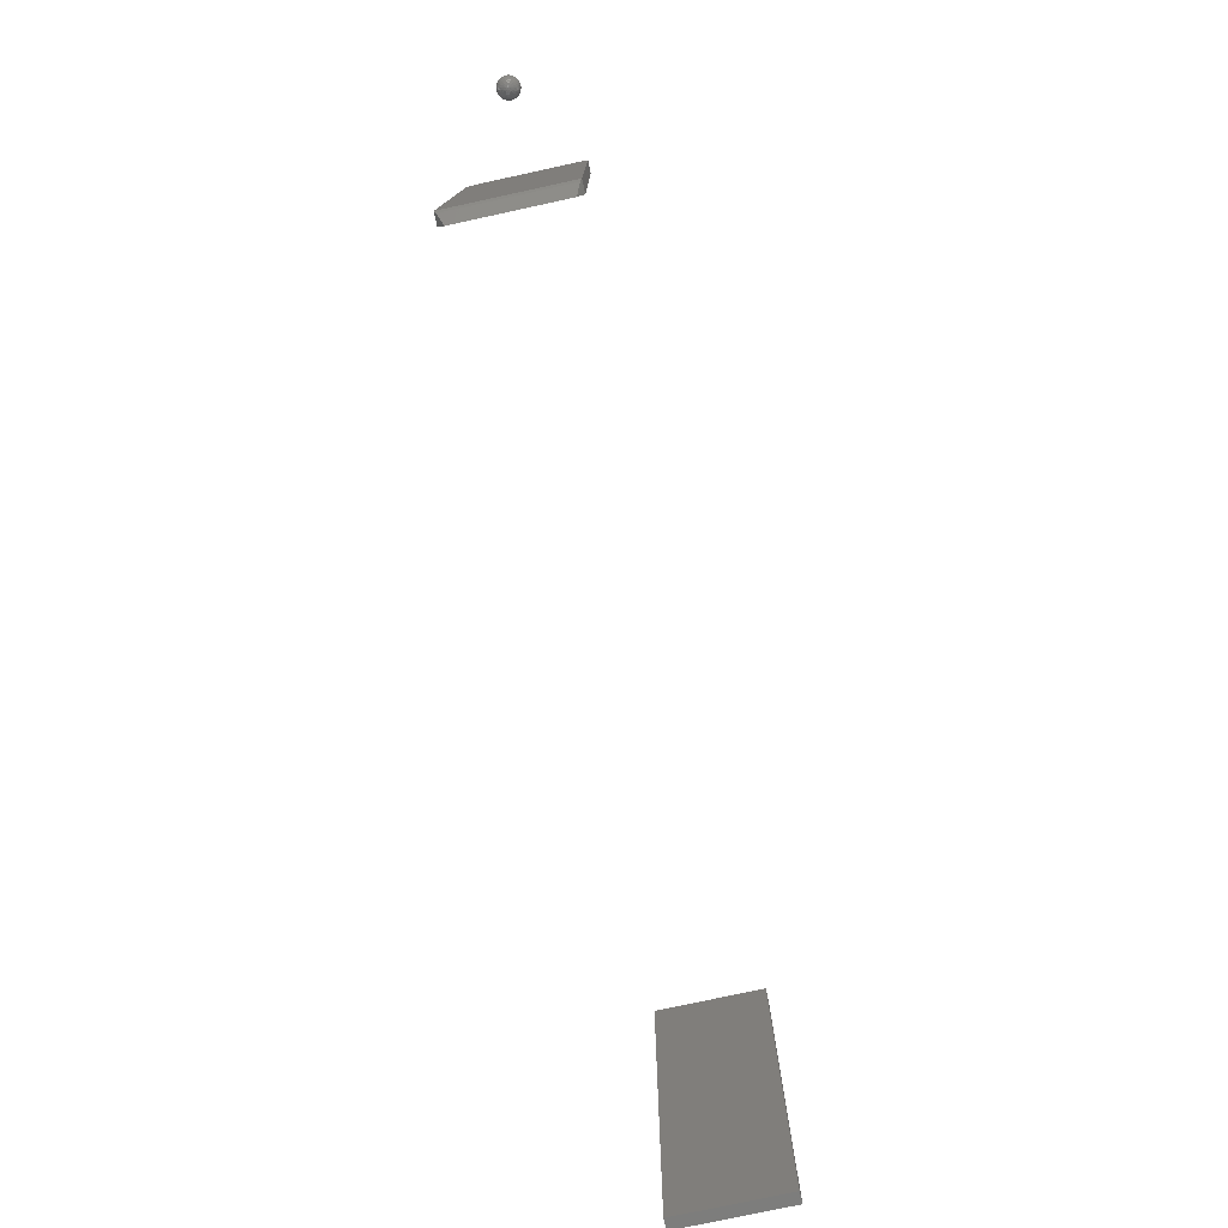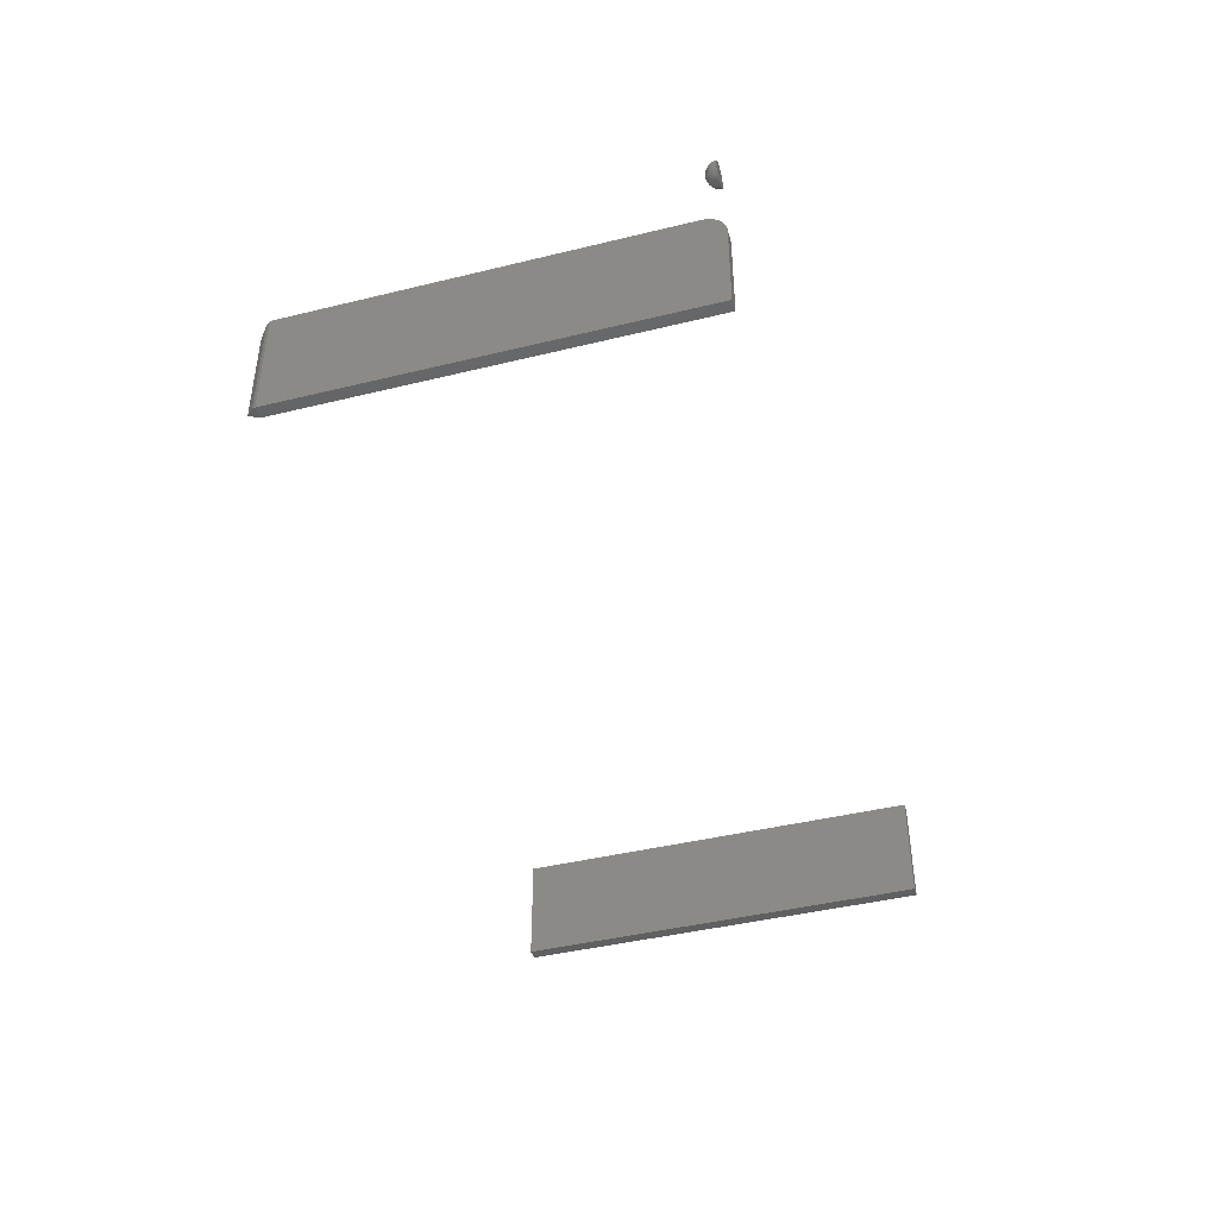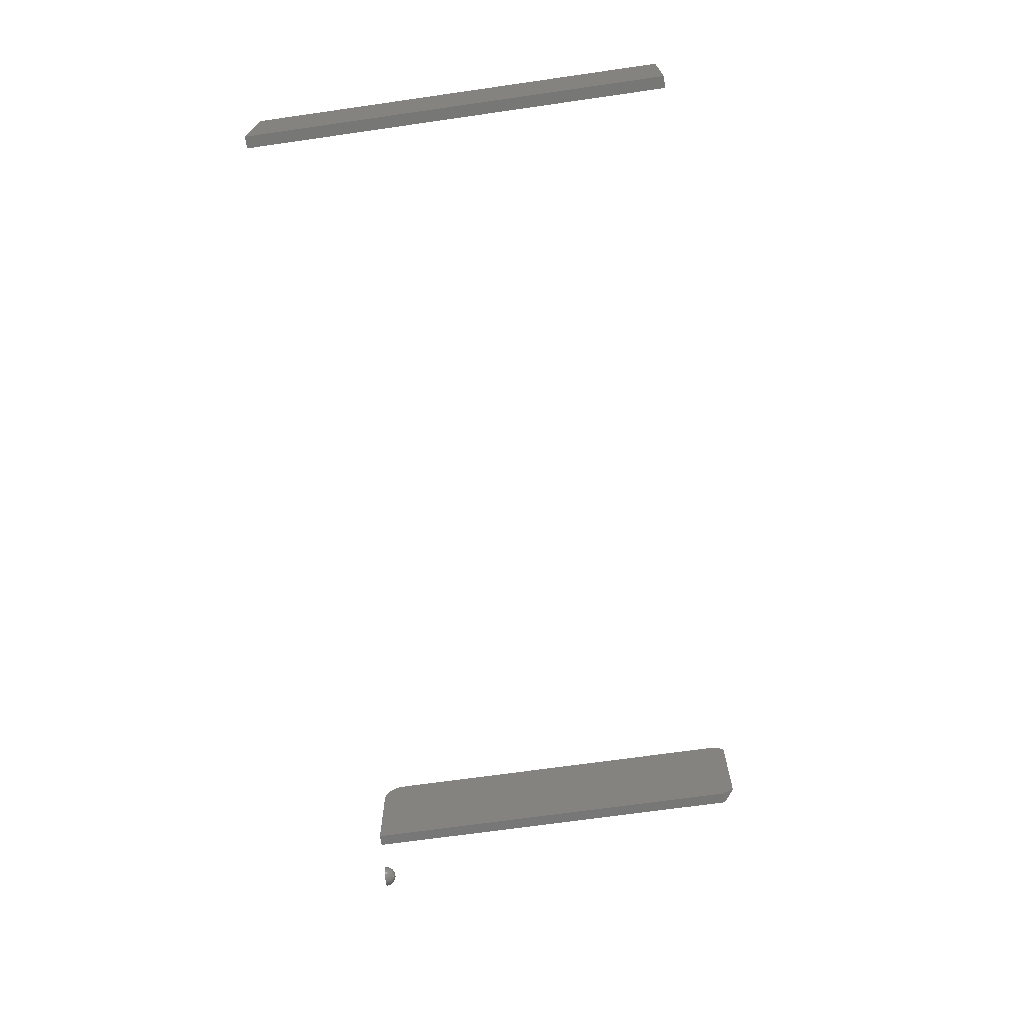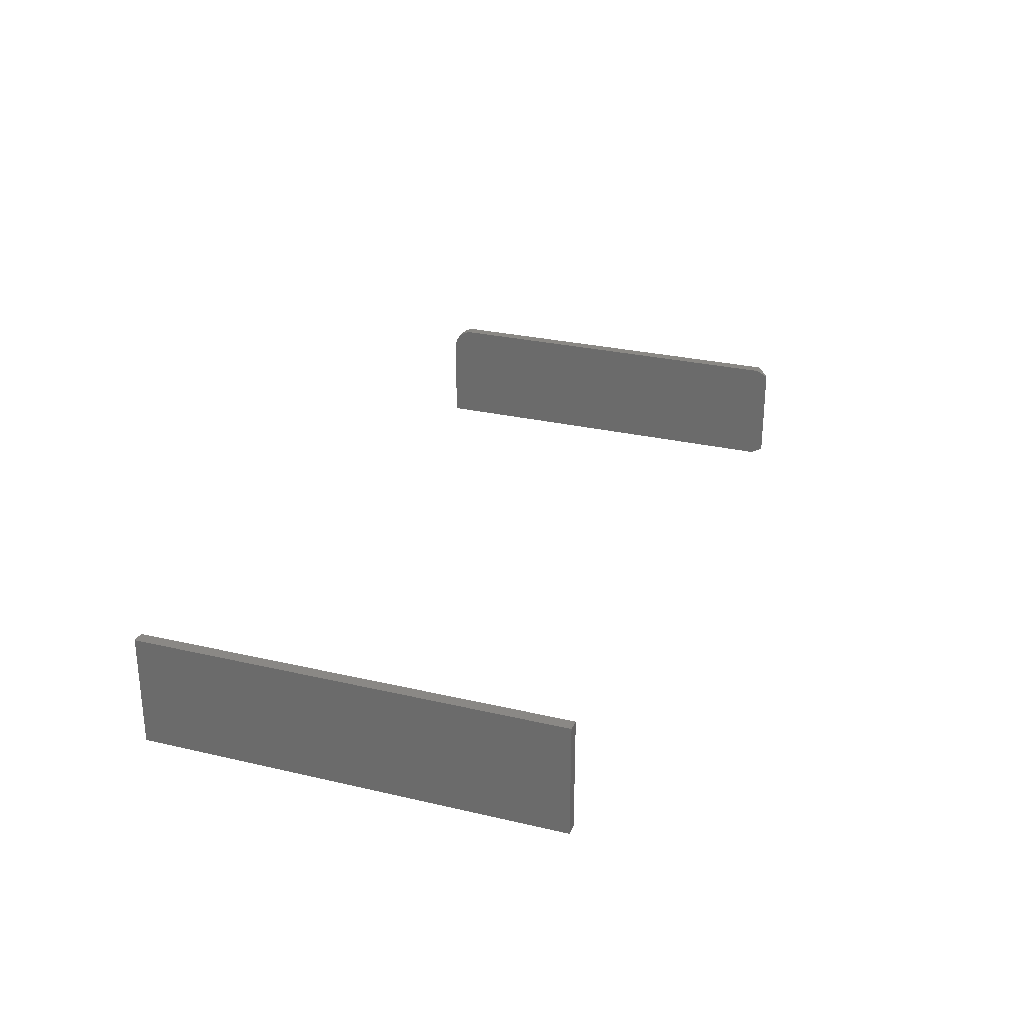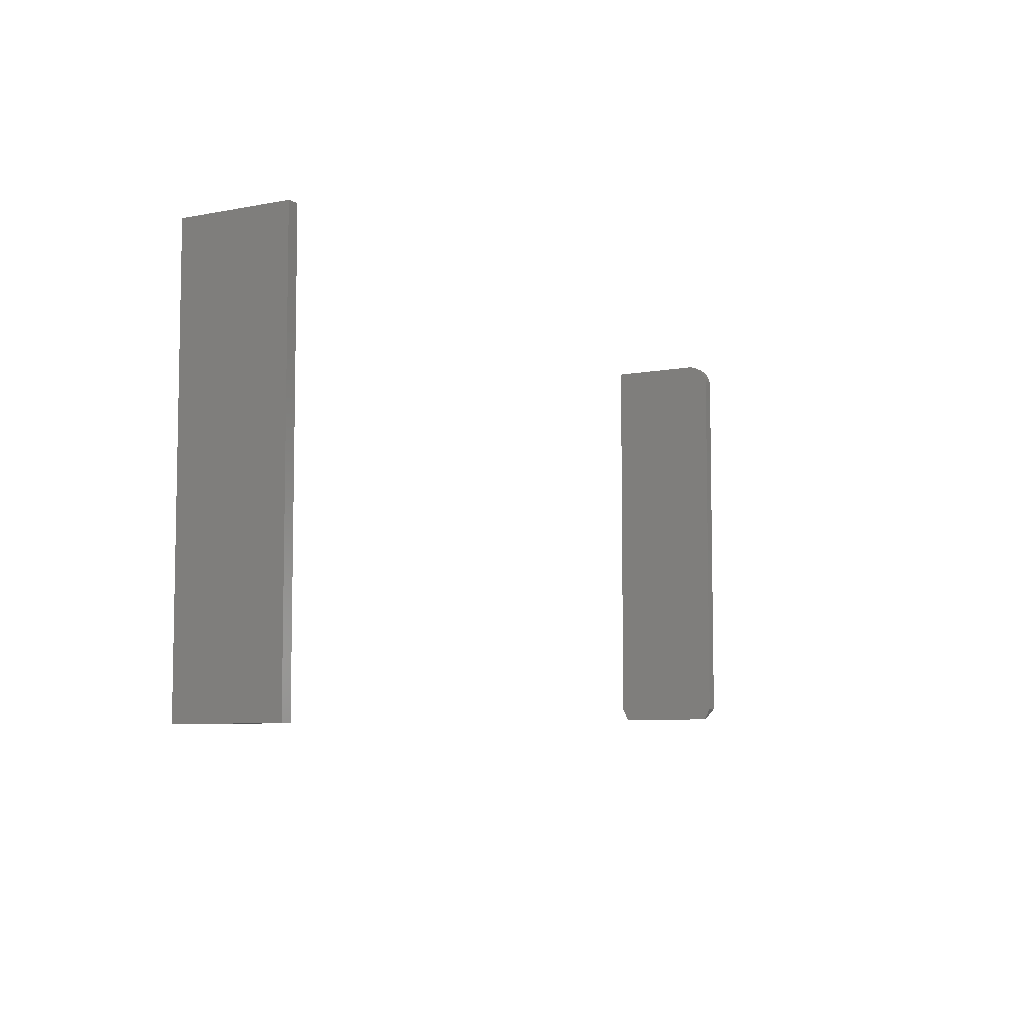
<metadata>
{"format":"stl","ext":"stl","renderer":"f3d","projection":"perspective","resolution":1024,"background":"white","views":[{"elev":-77.0,"azim":102.2,"up":"+Y"},{"elev":-43.2,"azim":106.1,"up":"+Z"},{"elev":-69.6,"azim":-81.9,"up":"+Z"},{"elev":27.7,"azim":-70.3,"up":"+Z"},{"elev":-6.7,"azim":-59.8,"up":"+Y"}]}
</metadata>
<code>
# stl→obj: 231 verts, 450 faces
v 0.6562 -0.2891 0.07812
v 0.6562 -0.2977 0.004317
v 0.6562 -0.2977 0.07381
v 0.6562 -0.02344 0.07812
v 0.6562 -0.02039 0.07782
v 0.6562 -0.01746 0.07694
v 0.6562 -0.2891 0
v 0.6562 -0.008113 0.06555
v 0.6562 -0.007812 0.0625
v 0.6562 -0.01476 0.07549
v 0.6562 -0.01239 0.07355
v 0.6562 -0.01045 0.07118
v 0.6562 -0.009002 0.06848
v 0.6562 -0.007812 0
v 0.6645 -0.007812 0.0625
v 0.6645 -0.008113 0.06555
v 0.6645 -0.009002 0.06848
v 0.6645 -0.02344 0.07812
v 0.6645 -0.01746 0.07694
v 0.6645 -0.02039 0.07782
v 0.6645 -0.2891 -2.238e-18
v 0.6645 -0.007812 -5.036e-19
v 0.6645 -0.2891 0.07812
v 0.6645 -0.01045 0.07118
v 0.6645 -0.01239 0.07355
v 0.6645 -0.01476 0.07549
v 0.6632 -0.2915 0.001236
v 0.6632 -0.2915 0.07689
v 0.08594 -0.3047 0
v 0.09416 -0.3047 -5.036e-19
v 0.08594 -0.3047 0.07812
v 0.09416 -0.3047 0.07812
v 0.08594 -0.007812 0
v 0.08594 -0.007812 0.07812
v 0.09416 -0.007812 -5.036e-19
v 0.09416 -0.007812 0.07812
v 0.7257 0 0.04249
v 0.7107 0 0.04101
v 0.7111 0 0.04249
v 0.7262 0 0.04101
v 0.7262 0 0.03793
v 0.7107 0 0.03793
v 0.7263 0 0.03947
v 0.7111 0 0.03645
v 0.7257 0 0.03645
v 0.7119 0 0.03509
v 0.725 0 0.03509
v 0.7128 0 0.03389
v 0.714 0 0.03291
v 0.724 0 0.03389
v 0.7154 0 0.03218
v 0.7169 0 0.03173
v 0.7184 0 0.03158
v 0.7228 0 0.03291
v 0.72 0 0.03173
v 0.7214 0 0.03218
v 0.7105 0 0.03947
v 0.725 0 0.04386
v 0.7119 0 0.04386
v 0.7128 0 0.04506
v 0.714 0 0.04604
v 0.7154 0 0.04677
v 0.7169 0 0.04722
v 0.7184 0 0.04737
v 0.72 0 0.04722
v 0.7214 0 0.04677
v 0.7228 0 0.04604
v 0.724 0 0.04506
v 0.726 -0.001524 0.04097
v 0.726 -0.001524 0.03948
v 0.7239 -0.005524 0.04055
v 0.7227 -0.006496 0.03951
v 0.7239 -0.005524 0.0395
v 0.7249 -0.00434 0.03949
v 0.7249 -0.00434 0.04074
v 0.7256 -0.00299 0.03948
v 0.7256 -0.00299 0.04088
v 0.721 -0.007218 0.04113
v 0.7199 -0.007662 0.03953
v 0.7214 -0.007218 0.03952
v 0.7221 -0.006496 0.04189
v 0.7236 -0.005524 0.04159
v 0.7245 -0.00434 0.04196
v 0.7252 -0.00299 0.04224
v 0.7256 -0.001524 0.04241
v 0.7188 -0.007662 0.04097
v 0.7202 -0.007218 0.04196
v 0.7209 -0.006496 0.04308
v 0.7231 -0.005524 0.04254
v 0.7224 -0.005524 0.04338
v 0.7239 -0.00434 0.04308
v 0.7231 -0.00434 0.04407
v 0.7245 -0.00299 0.04348
v 0.7236 -0.00299 0.04458
v 0.7249 -0.001524 0.04373
v 0.7239 -0.001524 0.04489
v 0.7216 -0.005524 0.04407
v 0.7221 -0.00434 0.04487
v 0.7225 -0.00299 0.04548
v 0.7228 -0.001524 0.04584
v 0.7191 -0.007218 0.04241
v 0.7194 -0.006496 0.04373
v 0.7206 -0.005524 0.04458
v 0.721 -0.00434 0.04548
v 0.7213 -0.00299 0.04614
v 0.7214 -0.001524 0.04655
v 0.7177 -0.007662 0.04074
v 0.7179 -0.007218 0.04241
v 0.7177 -0.006496 0.04373
v 0.7196 -0.005524 0.04489
v 0.7185 -0.005524 0.045
v 0.7198 -0.00434 0.04584
v 0.7185 -0.00434 0.04597
v 0.7199 -0.00299 0.04655
v 0.7185 -0.00299 0.04669
v 0.72 -0.001524 0.04699
v 0.7185 -0.001524 0.04714
v 0.7174 -0.005524 0.04489
v 0.7172 -0.00434 0.04584
v 0.7171 -0.00299 0.04655
v 0.717 -0.001524 0.04699
v 0.7168 -0.007218 0.04196
v 0.7161 -0.006496 0.04308
v 0.7164 -0.005524 0.04458
v 0.716 -0.00434 0.04548
v 0.7157 -0.00299 0.04614
v 0.7156 -0.001524 0.04655
v 0.7169 -0.007662 0.03953
v 0.716 -0.007218 0.04113
v 0.7149 -0.006496 0.04189
v 0.7154 -0.005524 0.04407
v 0.7146 -0.005524 0.04338
v 0.7149 -0.00434 0.04487
v 0.7139 -0.00434 0.04407
v 0.7145 -0.00299 0.04548
v 0.7134 -0.00299 0.04458
v 0.7142 -0.001524 0.04584
v 0.7131 -0.001524 0.04489
v 0.7139 -0.005524 0.04254
v 0.7131 -0.00434 0.04308
v 0.7125 -0.00299 0.04348
v 0.7121 -0.001524 0.04373
v 0.7154 -0.007218 0.03952
v 0.714 -0.006496 0.03951
v 0.7134 -0.005524 0.04159
v 0.7125 -0.00434 0.04196
v 0.7118 -0.00299 0.04224
v 0.7114 -0.001524 0.04241
v 0.7184 -0.007812 0.03954
v 0.711 -0.001524 0.04097
v 0.7107 -0.001524 0.03948
v 0.7114 -0.00299 0.04088
v 0.7112 -0.00299 0.03948
v 0.7121 -0.00434 0.04074
v 0.7119 -0.00434 0.03949
v 0.7131 -0.005524 0.04055
v 0.7129 -0.005524 0.03949
v 0.7109 -0.001524 0.03799
v 0.713 -0.005524 0.03842
v 0.712 -0.00434 0.03823
v 0.7113 -0.00299 0.03808
v 0.7159 -0.007218 0.03787
v 0.7148 -0.006496 0.03711
v 0.7133 -0.005524 0.0374
v 0.7124 -0.00434 0.03702
v 0.7117 -0.00299 0.03674
v 0.7113 -0.001524 0.03656
v 0.7181 -0.007662 0.03805
v 0.7167 -0.007218 0.03705
v 0.716 -0.006496 0.03593
v 0.7138 -0.005524 0.03645
v 0.7145 -0.005524 0.03562
v 0.713 -0.00434 0.03591
v 0.7138 -0.00434 0.03493
v 0.7124 -0.00299 0.0355
v 0.7133 -0.00299 0.03442
v 0.712 -0.001524 0.03525
v 0.713 -0.001524 0.0341
v 0.7153 -0.005524 0.03494
v 0.7148 -0.00434 0.03413
v 0.7144 -0.00299 0.03353
v 0.7141 -0.001524 0.03316
v 0.7178 -0.007218 0.03661
v 0.7175 -0.006496 0.03529
v 0.7163 -0.005524 0.03444
v 0.7159 -0.00434 0.03354
v 0.7156 -0.00299 0.03287
v 0.7155 -0.001524 0.03246
v 0.7192 -0.007662 0.03827
v 0.719 -0.007218 0.03661
v 0.7192 -0.006496 0.03529
v 0.7173 -0.005524 0.03413
v 0.7184 -0.005524 0.03402
v 0.7171 -0.00434 0.03317
v 0.7184 -0.00434 0.03305
v 0.717 -0.00299 0.03246
v 0.7184 -0.00299 0.03233
v 0.7169 -0.001524 0.03203
v 0.7184 -0.001524 0.03188
v 0.7195 -0.005524 0.03413
v 0.7196 -0.00434 0.03317
v 0.7198 -0.00299 0.03246
v 0.7199 -0.001524 0.03203
v 0.72 -0.007218 0.03705
v 0.7208 -0.006496 0.03593
v 0.7205 -0.005524 0.03444
v 0.7209 -0.00434 0.03354
v 0.7211 -0.00299 0.03287
v 0.7213 -0.001524 0.03246
v 0.7209 -0.007218 0.03787
v 0.722 -0.006496 0.03711
v 0.7214 -0.005524 0.03494
v 0.7223 -0.005524 0.03562
v 0.722 -0.00434 0.03413
v 0.723 -0.00434 0.03493
v 0.7224 -0.00299 0.03353
v 0.7235 -0.00299 0.03442
v 0.7226 -0.001524 0.03316
v 0.7238 -0.001524 0.0341
v 0.723 -0.005524 0.03645
v 0.7238 -0.00434 0.03591
v 0.7244 -0.00299 0.0355
v 0.7247 -0.001524 0.03525
v 0.7235 -0.005524 0.0374
v 0.7244 -0.00434 0.03702
v 0.725 -0.00299 0.03674
v 0.7254 -0.001524 0.03657
v 0.7259 -0.001524 0.03799
v 0.7254 -0.00299 0.03808
v 0.7247 -0.00434 0.03823
v 0.7238 -0.005524 0.03842
f 1 2 3
f 4 5 6
f 7 2 1
f 7 1 4
f 7 4 6
f 8 9 6
f 8 6 10
f 8 10 11
f 8 11 12
f 8 12 13
f 9 14 6
f 6 14 7
f 15 16 17
f 18 19 20
f 21 22 19
f 21 19 18
f 21 18 23
f 22 15 17
f 22 17 24
f 22 24 25
f 22 25 26
f 22 26 19
f 18 4 23
f 23 4 1
f 14 9 22
f 22 9 15
f 15 9 16
f 16 9 8
f 16 8 17
f 17 8 13
f 17 13 24
f 24 13 12
f 24 12 25
f 25 12 11
f 25 11 26
f 26 11 10
f 26 10 19
f 19 10 6
f 19 6 20
f 20 6 5
f 20 5 18
f 18 5 4
f 21 23 27
f 27 23 28
f 3 28 1
f 28 23 1
f 21 27 7
f 27 2 7
f 28 3 27
f 27 3 2
f 14 22 7
f 7 22 21
f 29 30 31
f 31 30 32
f 33 34 35
f 35 34 36
f 34 33 31
f 31 33 29
f 36 34 32
f 32 34 31
f 35 36 30
f 30 36 32
f 33 35 29
f 29 35 30
f 37 38 39
f 40 38 37
f 41 42 43
f 41 44 42
f 45 44 41
f 45 46 44
f 47 46 45
f 47 48 46
f 49 48 47
f 50 49 47
f 51 49 50
f 52 51 50
f 50 53 52
f 53 50 54
f 55 53 54
f 56 55 54
f 57 38 40
f 57 40 43
f 57 43 42
f 58 37 39
f 58 39 59
f 58 59 60
f 58 60 61
f 58 61 62
f 58 62 63
f 58 63 64
f 58 64 65
f 58 65 66
f 58 66 67
f 58 67 68
f 43 69 70
f 43 40 69
f 71 72 73
f 73 74 71
f 71 74 75
f 74 76 75
f 75 76 77
f 76 70 77
f 77 70 69
f 78 79 80
f 80 72 78
f 78 72 81
f 72 71 81
f 81 71 82
f 71 75 82
f 82 75 83
f 75 77 83
f 83 77 84
f 77 69 84
f 84 69 85
f 69 40 85
f 85 40 37
f 79 78 86
f 86 78 87
f 78 81 87
f 87 81 88
f 81 89 88
f 88 89 90
f 89 91 90
f 90 91 92
f 91 93 92
f 92 93 94
f 93 95 94
f 94 95 96
f 95 58 96
f 96 58 68
f 97 88 90
f 90 92 97
f 97 92 98
f 92 94 98
f 98 94 99
f 94 96 99
f 99 96 100
f 96 68 100
f 100 68 67
f 101 86 87
f 87 88 101
f 101 88 102
f 88 97 102
f 102 97 103
f 97 98 103
f 103 98 104
f 98 99 104
f 104 99 105
f 99 100 105
f 105 100 106
f 100 67 106
f 106 67 66
f 86 101 107
f 107 101 108
f 101 102 108
f 108 102 109
f 102 110 109
f 109 110 111
f 110 112 111
f 111 112 113
f 112 114 113
f 113 114 115
f 114 116 115
f 115 116 117
f 116 65 117
f 117 65 64
f 118 109 111
f 111 113 118
f 118 113 119
f 113 115 119
f 119 115 120
f 115 117 120
f 120 117 121
f 117 64 121
f 121 64 63
f 122 107 108
f 108 109 122
f 122 109 123
f 109 118 123
f 123 118 124
f 118 119 124
f 124 119 125
f 119 120 125
f 125 120 126
f 120 121 126
f 126 121 127
f 121 63 127
f 127 63 62
f 107 122 128
f 128 122 129
f 122 123 129
f 129 123 130
f 123 131 130
f 130 131 132
f 131 133 132
f 132 133 134
f 133 135 134
f 134 135 136
f 135 137 136
f 136 137 138
f 137 61 138
f 138 61 60
f 139 130 132
f 132 134 139
f 139 134 140
f 134 136 140
f 140 136 141
f 136 138 141
f 141 138 142
f 138 60 142
f 142 60 59
f 143 128 129
f 129 130 143
f 143 130 144
f 130 139 144
f 144 139 145
f 139 140 145
f 145 140 146
f 140 141 146
f 146 141 147
f 141 142 147
f 147 142 148
f 142 59 148
f 148 59 39
f 149 79 86
f 149 86 107
f 149 107 128
f 38 57 150
f 150 57 151
f 150 151 152
f 152 151 153
f 152 153 154
f 154 153 155
f 154 155 156
f 156 155 157
f 156 157 144
f 37 58 85
f 85 58 95
f 85 95 84
f 84 95 93
f 84 93 83
f 83 93 91
f 83 91 82
f 82 91 89
f 82 89 81
f 66 65 106
f 106 65 116
f 106 116 105
f 105 116 114
f 105 114 104
f 104 114 112
f 104 112 103
f 103 112 110
f 103 110 102
f 62 61 127
f 127 61 137
f 127 137 126
f 126 137 135
f 126 135 125
f 125 135 133
f 125 133 124
f 124 133 131
f 124 131 123
f 39 38 148
f 148 38 150
f 148 150 147
f 147 150 152
f 147 152 146
f 146 152 154
f 146 154 145
f 145 154 156
f 145 156 144
f 57 158 151
f 57 42 158
f 159 144 157
f 157 155 159
f 159 155 160
f 155 153 160
f 160 153 161
f 153 151 161
f 161 151 158
f 162 128 143
f 143 144 162
f 162 144 163
f 144 159 163
f 163 159 164
f 159 160 164
f 164 160 165
f 160 161 165
f 165 161 166
f 161 158 166
f 166 158 167
f 158 42 167
f 167 42 44
f 128 162 168
f 168 162 169
f 162 163 169
f 169 163 170
f 163 171 170
f 170 171 172
f 171 173 172
f 172 173 174
f 173 175 174
f 174 175 176
f 175 177 176
f 176 177 178
f 177 46 178
f 178 46 48
f 179 170 172
f 172 174 179
f 179 174 180
f 174 176 180
f 180 176 181
f 176 178 181
f 181 178 182
f 178 48 182
f 182 48 49
f 183 168 169
f 169 170 183
f 183 170 184
f 170 179 184
f 184 179 185
f 179 180 185
f 185 180 186
f 180 181 186
f 186 181 187
f 181 182 187
f 187 182 188
f 182 49 188
f 188 49 51
f 168 183 189
f 189 183 190
f 183 184 190
f 190 184 191
f 184 192 191
f 191 192 193
f 192 194 193
f 193 194 195
f 194 196 195
f 195 196 197
f 196 198 197
f 197 198 199
f 198 52 199
f 199 52 53
f 200 191 193
f 193 195 200
f 200 195 201
f 195 197 201
f 201 197 202
f 197 199 202
f 202 199 203
f 199 53 203
f 203 53 55
f 204 189 190
f 190 191 204
f 204 191 205
f 191 200 205
f 205 200 206
f 200 201 206
f 206 201 207
f 201 202 207
f 207 202 208
f 202 203 208
f 208 203 209
f 203 55 209
f 209 55 56
f 189 204 79
f 79 204 210
f 204 205 210
f 210 205 211
f 205 212 211
f 211 212 213
f 212 214 213
f 213 214 215
f 214 216 215
f 215 216 217
f 216 218 217
f 217 218 219
f 218 54 219
f 219 54 50
f 220 211 213
f 213 215 220
f 220 215 221
f 215 217 221
f 221 217 222
f 217 219 222
f 222 219 223
f 219 50 223
f 223 50 47
f 80 79 210
f 210 211 80
f 80 211 72
f 211 220 72
f 72 220 224
f 220 221 224
f 224 221 225
f 221 222 225
f 225 222 226
f 222 223 226
f 226 223 227
f 223 47 227
f 227 47 45
f 149 128 168
f 149 168 189
f 149 189 79
f 41 43 228
f 228 43 70
f 228 70 229
f 229 70 76
f 229 76 230
f 230 76 74
f 230 74 231
f 231 74 73
f 231 73 72
f 44 46 167
f 167 46 177
f 167 177 166
f 166 177 175
f 166 175 165
f 165 175 173
f 165 173 164
f 164 173 171
f 164 171 163
f 51 52 188
f 188 52 198
f 188 198 187
f 187 198 196
f 187 196 186
f 186 196 194
f 186 194 185
f 185 194 192
f 185 192 184
f 56 54 209
f 209 54 218
f 209 218 208
f 208 218 216
f 208 216 207
f 207 216 214
f 207 214 206
f 206 214 212
f 206 212 205
f 45 41 227
f 227 41 228
f 227 228 226
f 226 228 229
f 226 229 225
f 225 229 230
f 225 230 224
f 224 230 231
f 224 231 72

</code>
